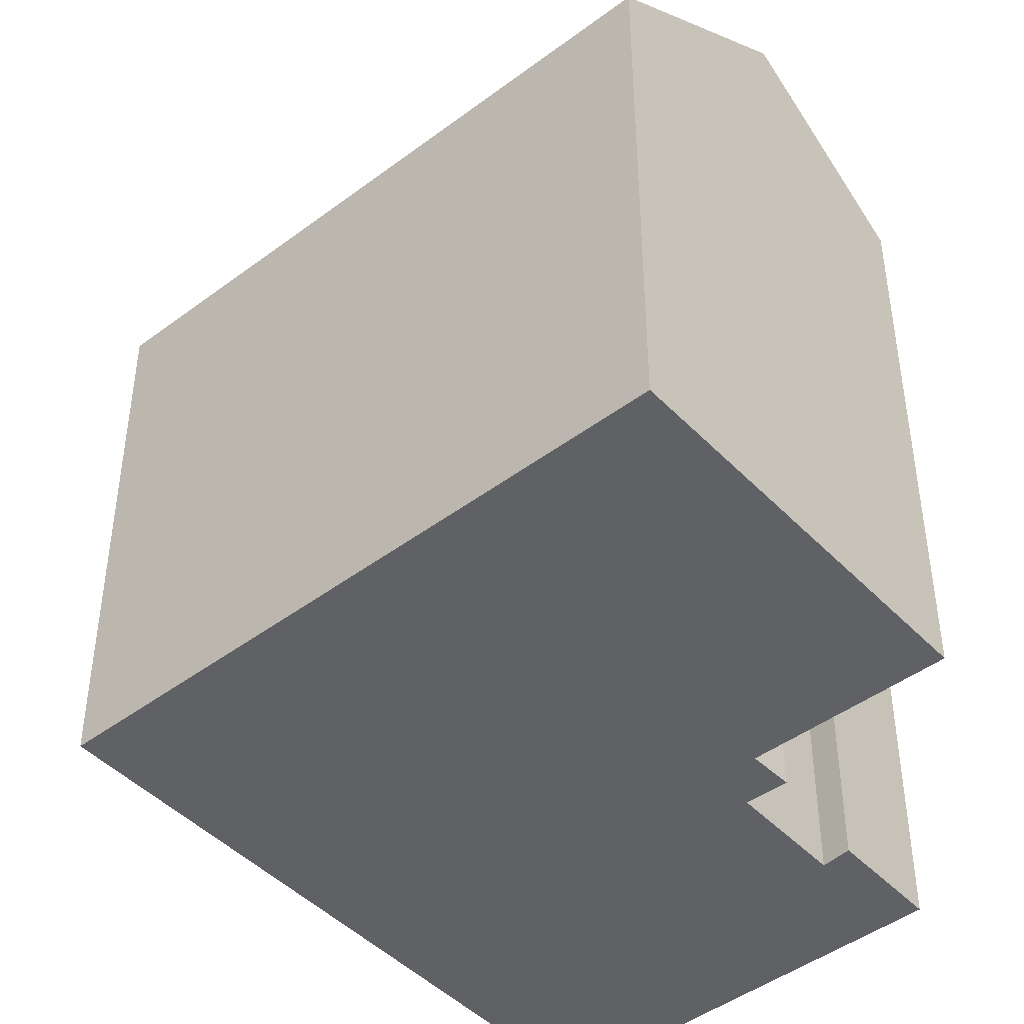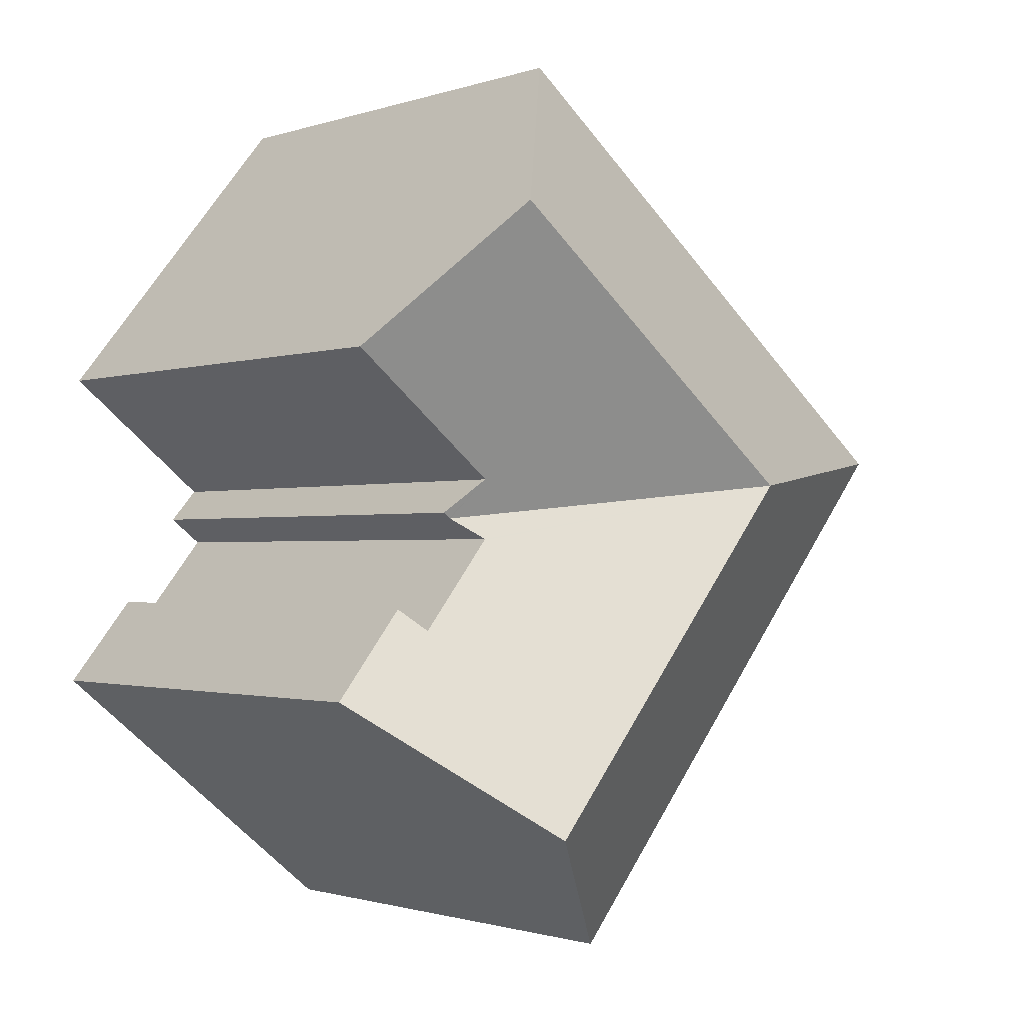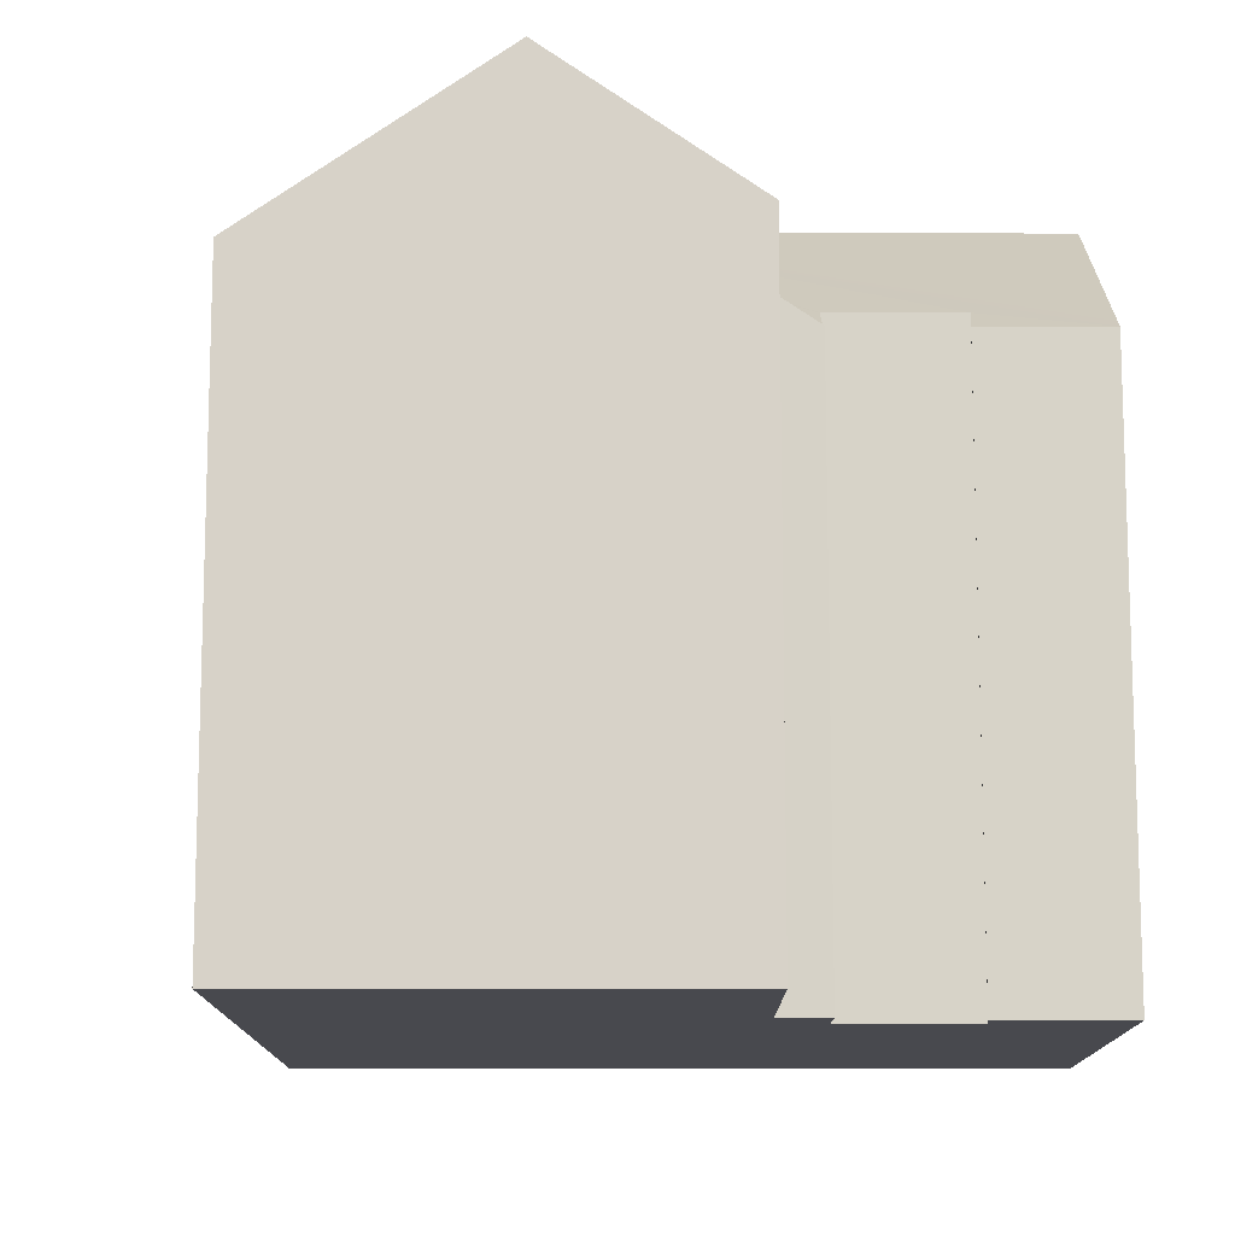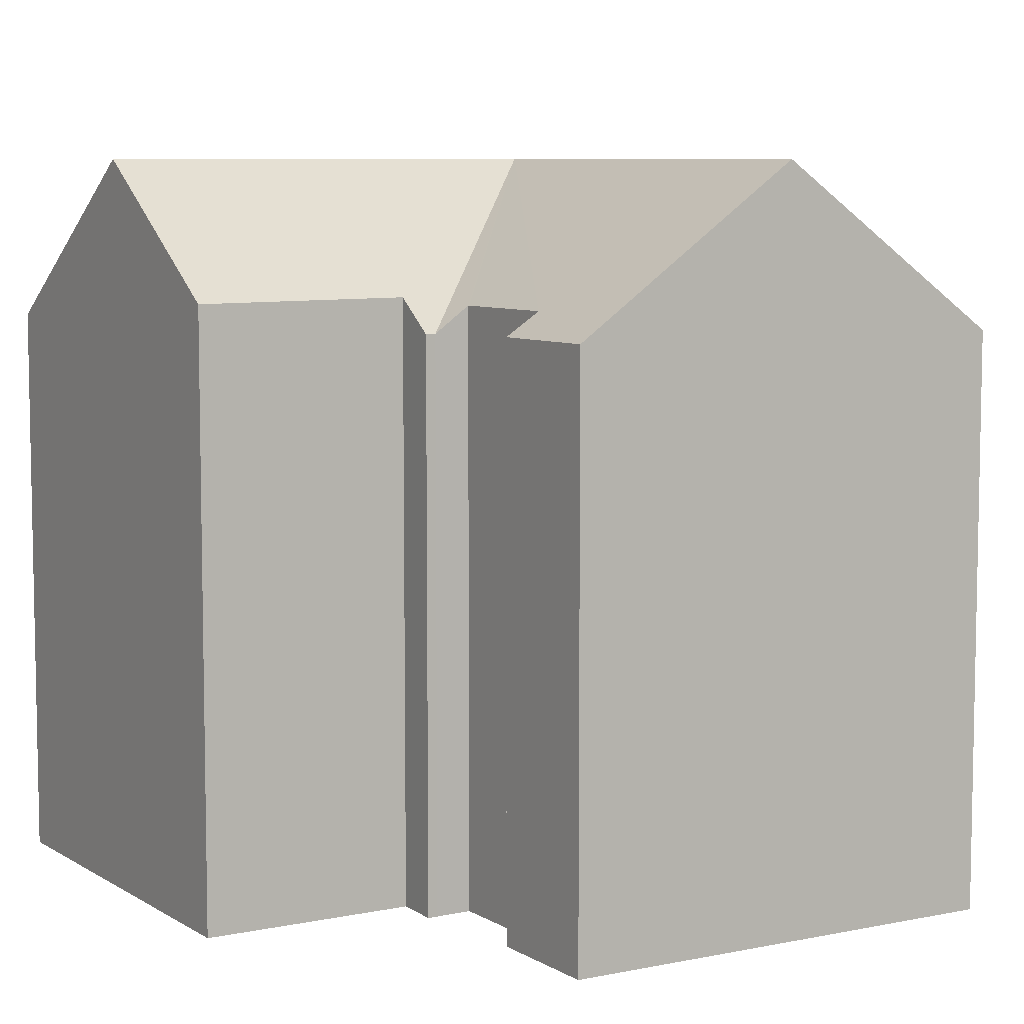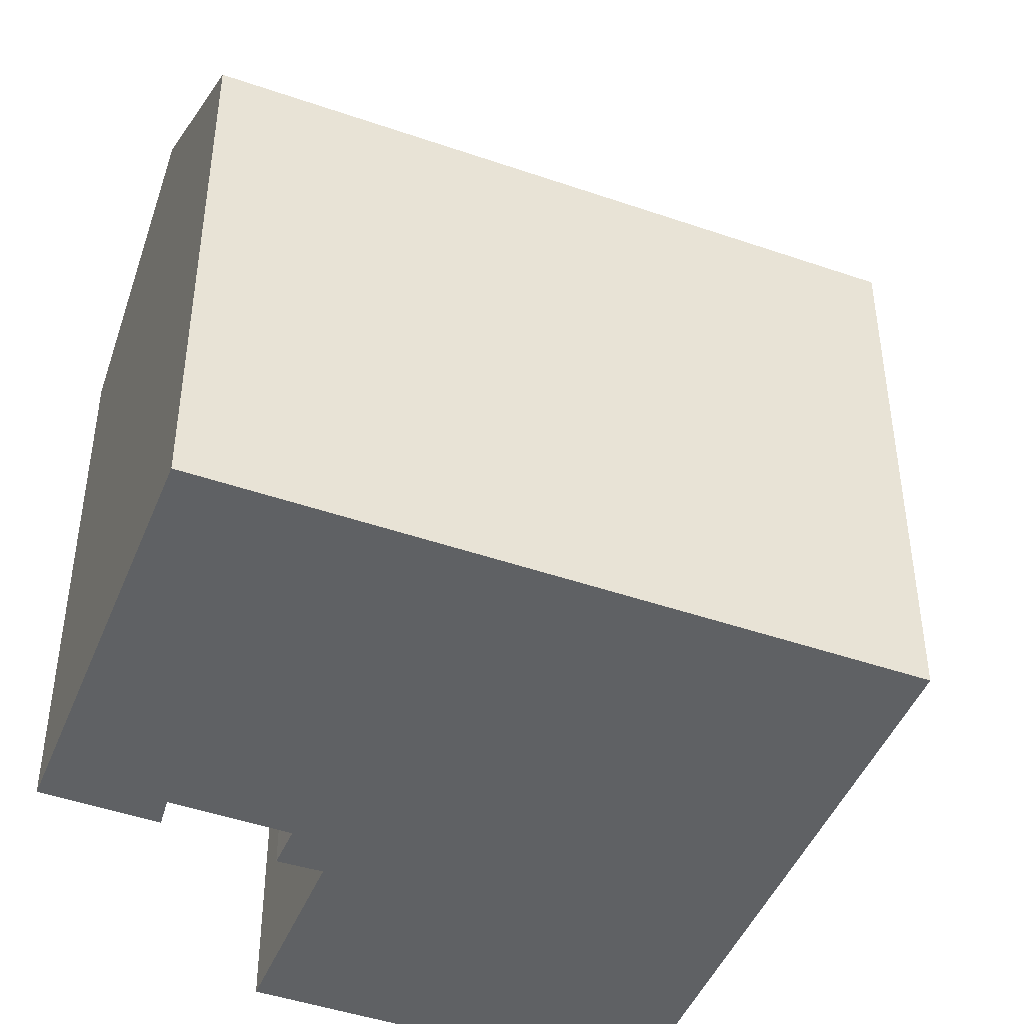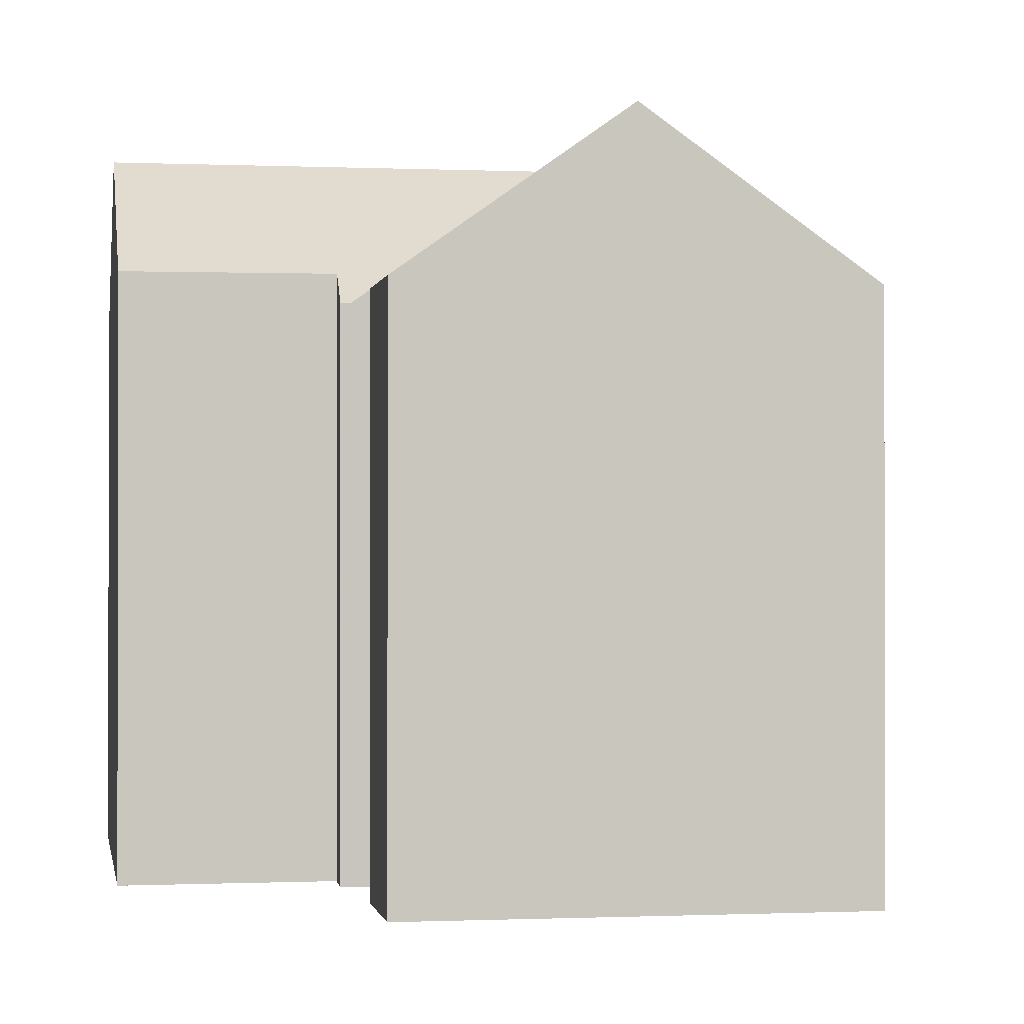
<metadata>
{"format":"obj","ext":"obj","renderer":"f3d","projection":"perspective","resolution":1024,"background":"white","views":[{"elev":-45.5,"azim":1.5,"up":"+Y"},{"elev":-1.2,"azim":140.7,"up":"+Z"},{"elev":-12.6,"azim":50.9,"up":"+Y"},{"elev":7.4,"azim":109.8,"up":"+Y"},{"elev":-45.7,"azim":-150.7,"up":"+Y"},{"elev":-0.5,"azim":131.4,"up":"+Y"}]}
</metadata>
<code>
v  21.06 14.96 -7.094
v  18.46 15.54 -5.175
v  19.05 14.94 -4.57
v  16.39 15.52 -2.591
v  8.52 19.15 -0.998
v  17.14 14.85 -2.006
v  16.42 15.52 -2.631
v  20.81 15.19 -7.302
v  12.47 19.15 -5.878
v  16.49 19.15 -10.85
v  7.839 14.9 -9.682
v  0 14.9 9.125e-16
v  11.86 14.9 -14.65
v  9.341 14.9 7.671
v  13.83 14.9 11.36
v  13.23 19.15 2.869
v  17.72 19.15 6.557
v  17.16 14.85 -1.989
v  16.53 15.71 -0.894
v  17.35 14.85 -1.84
v  19.84 15.69 1.787
v  20.89 15.69 2.642
v  20.89 -1.618e-16 2.642
v  16.53 5.474e-17 -0.894
v  19.84 -1.094e-16 1.787
v  17.35 1.127e-16 -1.84
v  16.39 1.587e-16 -2.591
v  17.14 1.228e-16 -2.006
v  17.16 1.218e-16 -1.989
v  21.06 4.344e-16 -7.094
v  11.86 8.971e-16 -14.65
v  16.49 6.642e-16 -10.85
v  20.81 4.471e-16 -7.302
v  18.46 3.169e-16 -5.175
v  16.42 1.611e-16 -2.631
v  19.05 2.798e-16 -4.57
v  17.72 -4.015e-16 6.557
v  13.83 -6.956e-16 11.36
v  0 0 0
v  9.341 -4.697e-16 7.671
v  7.839 5.929e-16 -9.682
g defaultobject
f 1 2 3
f 4 5 6
f 5 4 7
f 5 7 2
f 5 2 1
f 5 1 8
f 5 8 9
f 9 8 10
f 5 11 12
f 11 5 9
f 11 9 13
f 13 9 10
f 14 5 12
f 5 14 15
f 5 15 16
f 16 15 17
f 18 19 20
f 19 18 6
f 19 6 5
f 19 5 16
f 19 16 17
f 21 17 22
f 17 21 19
f 23 21 22
f 21 23 19
f 19 23 24
f 24 23 25
f 26 18 20
f 18 26 6
f 6 27 4
f 27 6 28
f 28 6 26
f 28 26 29
f 8 13 10
f 13 8 1
f 13 1 30
f 13 30 31
f 31 30 32
f 32 30 33
f 24 20 19
f 20 24 26
f 27 7 4
f 7 34 2
f 34 7 27
f 34 27 35
f 3 30 1
f 30 3 36
f 15 22 17
f 22 15 23
f 23 15 37
f 37 15 38
f 34 3 2
f 3 34 36
f 39 14 12
f 14 39 15
f 15 39 38
f 38 39 40
f 31 11 13
f 11 31 12
f 12 31 39
f 39 31 41
f 36 34 30
f 32 41 31
f 41 32 33
f 41 33 30
f 41 30 34
f 41 34 35
f 41 35 39
f 39 35 27
f 39 27 28
f 39 28 29
f 39 29 26
f 39 26 24
f 39 24 25
f 39 25 23
f 39 23 37
f 39 37 40
f 40 37 38

</code>
